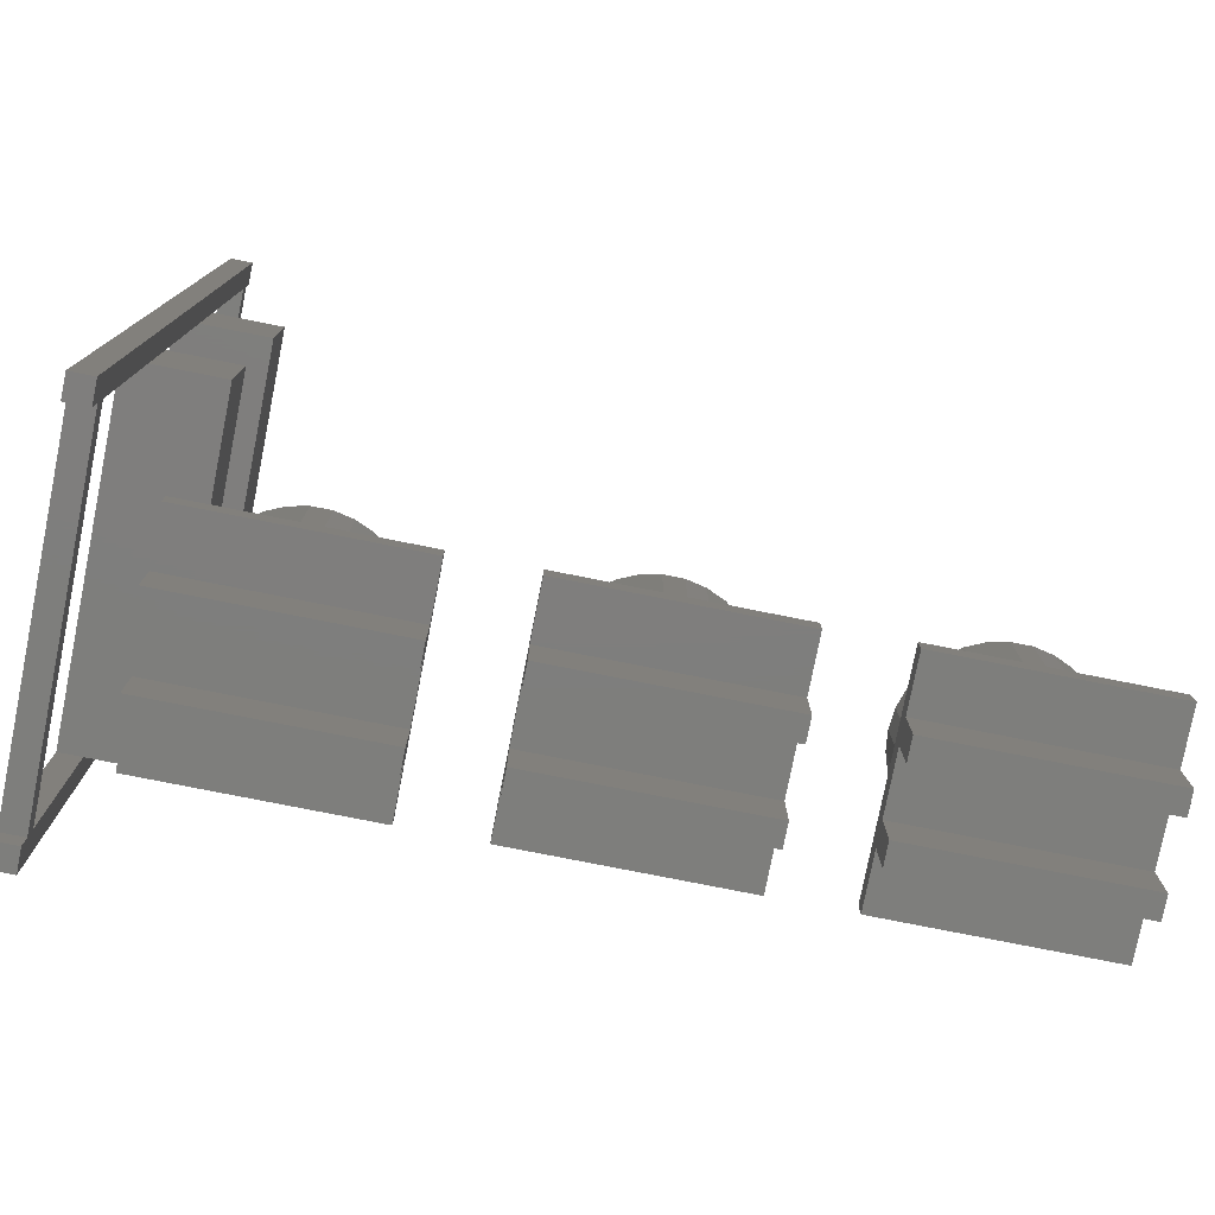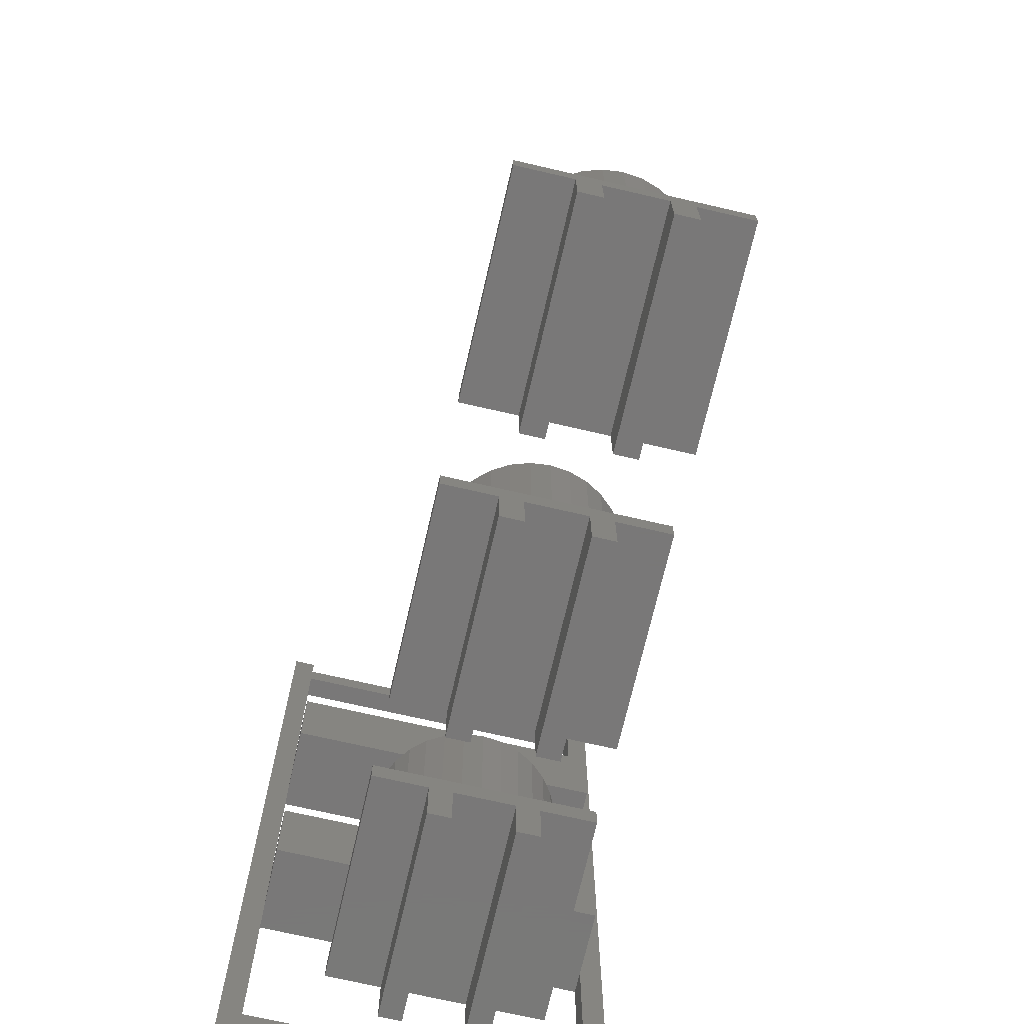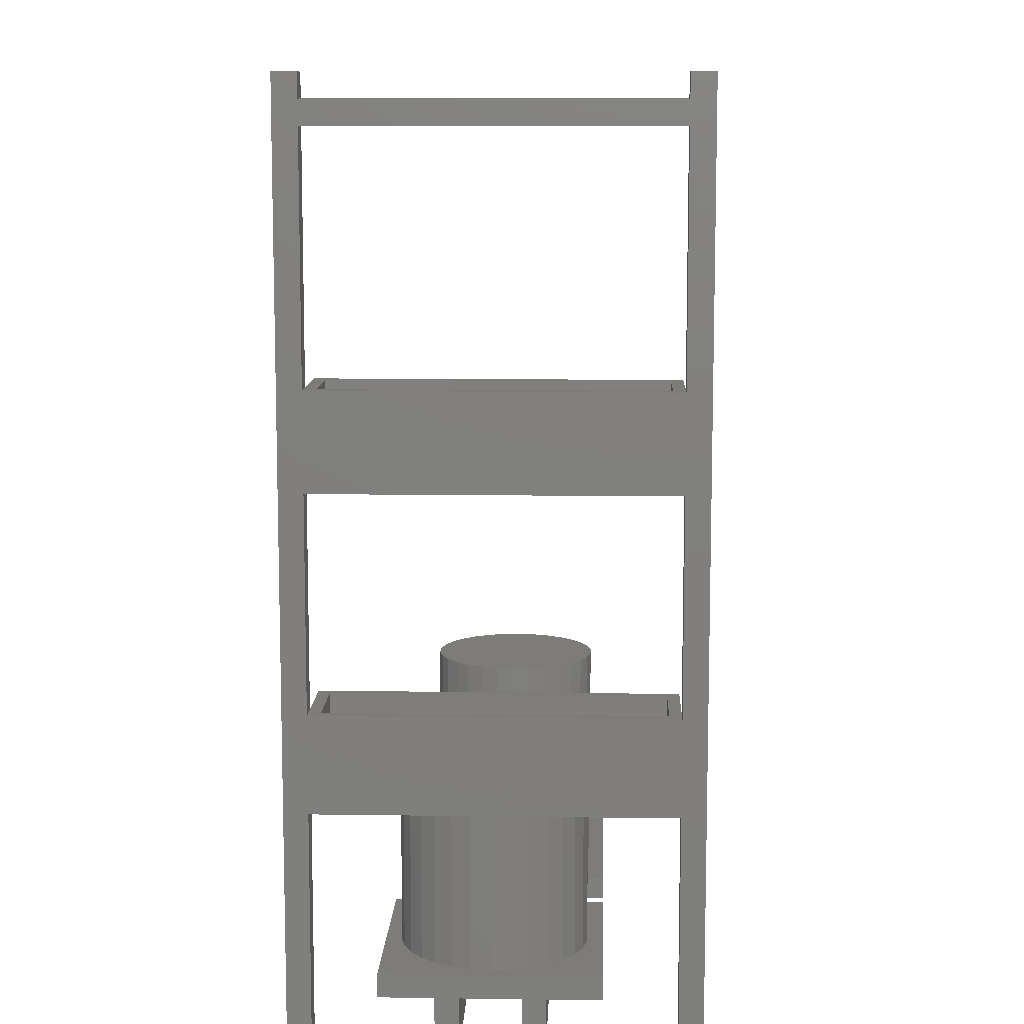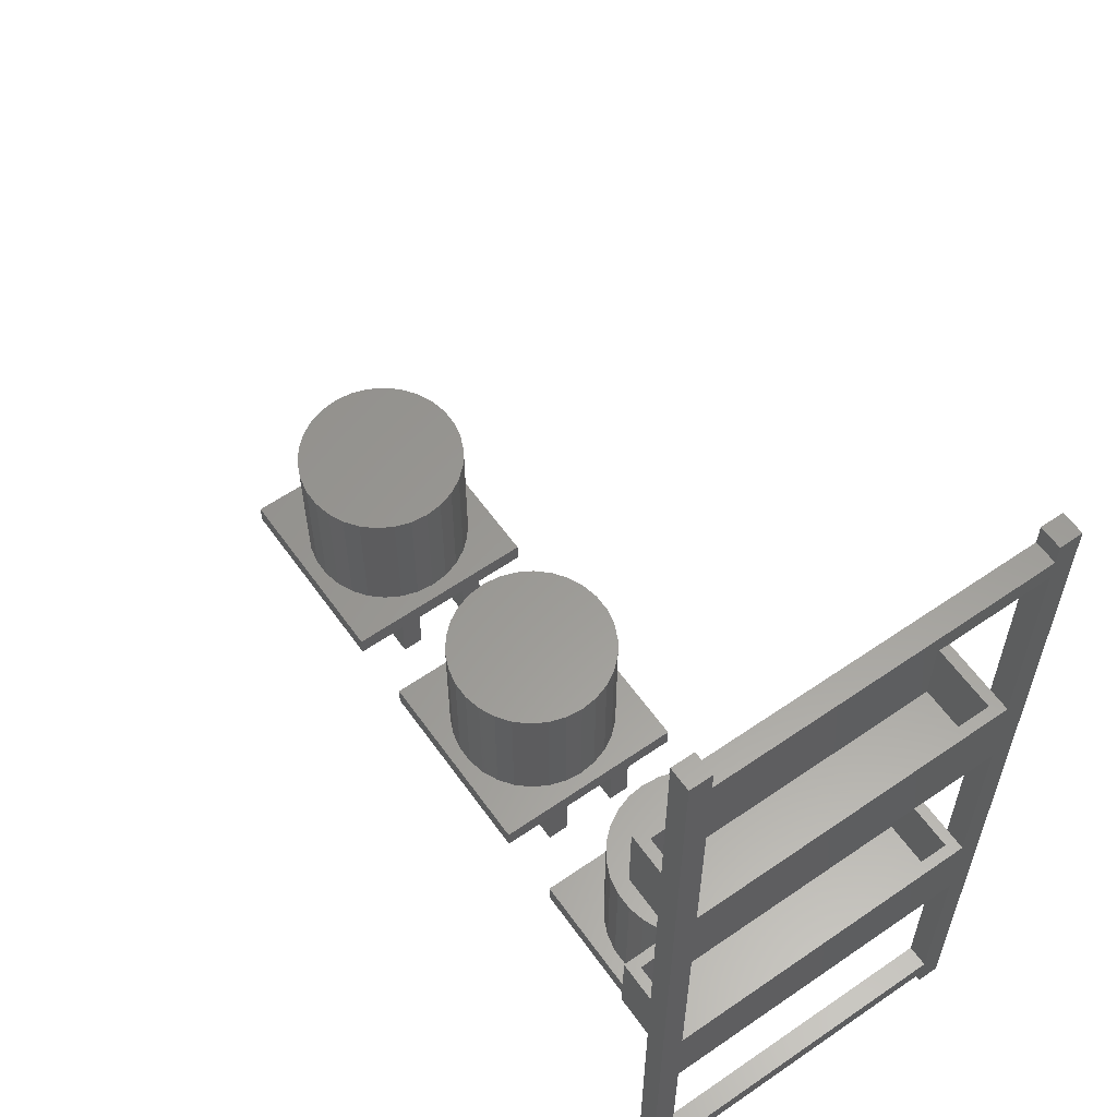
<metadata>
{"format":"stl","ext":"stl","renderer":"f3d","projection":"perspective","resolution":1024,"background":"white","views":[{"elev":-78.0,"azim":168.8,"up":"+Z"},{"elev":-71.3,"azim":-103.0,"up":"+Z"},{"elev":10.0,"azim":92.1,"up":"+Z"},{"elev":59.7,"azim":54.7,"up":"+Z"}]}
</metadata>
<code>
# stl→obj: 316 verts, 612 faces
v 109.2 25.51 0
v 109.2 21.7 0
v 109.2 25.51 8.89
v 109.2 39.26 0
v 109.2 35.45 0
v 109.2 39.26 8.89
v 109.2 48.26 12.7
v 109.2 48.26 8.89
v 109.2 35.45 8.89
v 109.2 21.7 8.89
v 109.2 12.7 12.7
v 109.2 12.7 8.89
v 144.8 21.7 8.89
v 144.8 21.7 0
v 144.8 48.26 12.7
v 144.8 39.26 8.89
v 144.8 48.26 8.89
v 144.8 35.45 8.89
v 144.8 39.26 0
v 144.8 25.51 8.89
v 144.8 25.51 0
v 144.8 12.7 12.7
v 144.8 12.7 8.89
v 144.8 35.45 0
v 142.2 30.48 12.7
v 141.9 33.65 12.7
v 140.9 36.68 12.7
v 139.3 39.44 12.7
v 137.2 41.81 12.7
v 134.6 43.68 12.7
v 131.7 44.97 12.7
v 128.6 45.64 12.7
v 125.4 45.64 12.7
v 112.1 33.65 12.7
v 111.8 30.48 12.7
v 113.1 36.68 12.7
v 114.7 39.44 12.7
v 116.8 41.81 12.7
v 119.4 43.68 12.7
v 122.3 44.97 12.7
v 141.9 27.31 12.7
v 140.9 24.28 12.7
v 139.3 21.52 12.7
v 137.2 19.15 12.7
v 134.6 17.28 12.7
v 131.7 15.99 12.7
v 128.6 15.32 12.7
v 125.4 15.32 12.7
v 122.3 15.99 12.7
v 119.4 17.28 12.7
v 116.8 19.15 12.7
v 114.7 21.52 12.7
v 113.1 24.28 12.7
v 112.1 27.31 12.7
v 142.2 30.48 38.1
v 141.9 33.65 38.1
v 122.3 44.97 38.1
v 125.4 45.64 38.1
v 128.6 15.32 38.1
v 125.4 15.32 38.1
v 134.6 43.68 38.1
v 137.2 41.81 38.1
v 114.7 39.44 38.1
v 113.1 36.68 38.1
v 112.1 33.65 38.1
v 116.8 41.81 38.1
v 119.4 43.68 38.1
v 137.2 19.15 38.1
v 139.3 21.52 38.1
v 140.9 24.28 38.1
v 112.1 27.31 38.1
v 113.1 24.28 38.1
v 140.9 36.68 38.1
v 139.3 39.44 38.1
v 128.6 45.64 38.1
v 131.7 44.97 38.1
v 111.8 30.48 38.1
v 141.9 27.31 38.1
v 134.6 17.28 38.1
v 131.7 15.99 38.1
v 122.3 15.99 38.1
v 119.4 17.28 38.1
v 116.8 19.15 38.1
v 114.7 21.52 38.1
v 60.96 25.51 0
v 60.96 21.7 0
v 60.96 25.51 8.89
v 60.96 39.26 0
v 60.96 35.45 0
v 60.96 39.26 8.89
v 60.96 48.26 12.7
v 60.96 48.26 8.89
v 60.96 35.45 8.89
v 60.96 21.7 8.89
v 60.96 12.7 12.7
v 60.96 12.7 8.89
v 96.52 21.7 8.89
v 96.52 21.7 0
v 96.52 48.26 12.7
v 96.52 39.26 8.89
v 96.52 48.26 8.89
v 96.52 35.45 8.89
v 96.52 39.26 0
v 96.52 25.51 8.89
v 96.52 25.51 0
v 96.52 12.7 12.7
v 96.52 12.7 8.89
v 96.52 35.45 0
v 93.98 30.48 12.7
v 93.65 33.65 12.7
v 92.66 36.68 12.7
v 91.07 39.44 12.7
v 88.94 41.81 12.7
v 86.36 43.68 12.7
v 83.45 44.97 12.7
v 80.33 45.64 12.7
v 77.15 45.64 12.7
v 63.83 33.65 12.7
v 63.5 30.48 12.7
v 64.82 36.68 12.7
v 66.41 39.44 12.7
v 68.54 41.81 12.7
v 71.12 43.68 12.7
v 74.03 44.97 12.7
v 93.65 27.31 12.7
v 92.66 24.28 12.7
v 91.07 21.52 12.7
v 88.94 19.15 12.7
v 86.36 17.28 12.7
v 83.45 15.99 12.7
v 80.33 15.32 12.7
v 77.15 15.32 12.7
v 74.03 15.99 12.7
v 71.12 17.28 12.7
v 68.54 19.15 12.7
v 66.41 21.52 12.7
v 64.82 24.28 12.7
v 63.83 27.31 12.7
v 93.98 30.48 38.1
v 93.65 33.65 38.1
v 74.03 44.97 38.1
v 77.15 45.64 38.1
v 80.33 15.32 38.1
v 77.15 15.32 38.1
v 86.36 43.68 38.1
v 88.94 41.81 38.1
v 66.41 39.44 38.1
v 64.82 36.68 38.1
v 63.83 33.65 38.1
v 68.54 41.81 38.1
v 71.12 43.68 38.1
v 88.94 19.15 38.1
v 91.07 21.52 38.1
v 92.66 24.28 38.1
v 63.83 27.31 38.1
v 64.82 24.28 38.1
v 92.66 36.68 38.1
v 91.07 39.44 38.1
v 80.33 45.64 38.1
v 83.45 44.97 38.1
v 63.5 30.48 38.1
v 93.65 27.31 38.1
v 86.36 17.28 38.1
v 83.45 15.99 38.1
v 74.03 15.99 38.1
v 71.12 17.28 38.1
v 68.54 19.15 38.1
v 66.41 21.52 38.1
v 12.7 25.51 0
v 12.7 21.7 0
v 12.7 25.51 8.89
v 12.7 39.26 0
v 12.7 35.45 0
v 12.7 39.26 8.89
v 12.7 48.26 12.7
v 12.7 48.26 8.89
v 12.7 35.45 8.89
v 12.7 21.7 8.89
v 12.7 12.7 12.7
v 12.7 12.7 8.89
v 48.26 21.7 8.89
v 48.26 21.7 0
v 48.26 48.26 12.7
v 48.26 39.26 8.89
v 48.26 48.26 8.89
v 48.26 35.45 8.89
v 48.26 39.26 0
v 48.26 25.51 8.89
v 48.26 25.51 0
v 48.26 12.7 12.7
v 48.26 12.7 8.89
v 48.26 35.45 0
v 45.72 30.48 12.7
v 45.39 33.65 12.7
v 44.4 36.68 12.7
v 42.81 39.44 12.7
v 40.68 41.81 12.7
v 38.1 43.68 12.7
v 35.19 44.97 12.7
v 32.07 45.64 12.7
v 28.89 45.64 12.7
v 15.57 33.65 12.7
v 15.24 30.48 12.7
v 16.56 36.68 12.7
v 18.15 39.44 12.7
v 20.28 41.81 12.7
v 22.86 43.68 12.7
v 25.77 44.97 12.7
v 45.39 27.31 12.7
v 44.4 24.28 12.7
v 42.81 21.52 12.7
v 40.68 19.15 12.7
v 38.1 17.28 12.7
v 35.19 15.99 12.7
v 32.07 15.32 12.7
v 28.89 15.32 12.7
v 25.77 15.99 12.7
v 22.86 17.28 12.7
v 20.28 19.15 12.7
v 18.15 21.52 12.7
v 16.56 24.28 12.7
v 15.57 27.31 12.7
v 45.72 30.48 38.1
v 45.39 33.65 38.1
v 25.77 44.97 38.1
v 28.89 45.64 38.1
v 32.07 15.32 38.1
v 28.89 15.32 38.1
v 38.1 43.68 38.1
v 40.68 41.81 38.1
v 18.15 39.44 38.1
v 16.56 36.68 38.1
v 15.57 33.65 38.1
v 20.28 41.81 38.1
v 22.86 43.68 38.1
v 40.68 19.15 38.1
v 42.81 21.52 38.1
v 44.4 24.28 38.1
v 15.57 27.31 38.1
v 16.56 24.28 38.1
v 44.4 36.68 38.1
v 42.81 39.44 38.1
v 32.07 45.64 38.1
v 35.19 44.97 38.1
v 15.24 30.48 38.1
v 45.39 27.31 38.1
v 38.1 17.28 38.1
v 35.19 15.99 38.1
v 25.77 15.99 38.1
v 22.86 17.28 38.1
v 20.28 19.15 38.1
v 18.15 21.52 38.1
v 153.7 0 8.46e-16
v 157.5 3.81 0
v 157.5 0 0
v 153.7 3.81 8.46e-16
v 153.7 3.81 3.81
v 153.7 3.81 7.62
v 153.7 3.81 144.8
v 153.7 0 152.4
v 153.7 3.81 148.6
v 153.7 3.81 152.4
v 153.7 59.69 148.6
v 153.7 59.69 144.8
v 153.7 59.69 7.62
v 153.7 59.69 3.81
v 153.7 63.5 8.46e-16
v 153.7 59.69 8.46e-16
v 153.7 63.5 152.4
v 153.7 59.69 152.4
v 157.5 0 152.4
v 157.5 3.81 152.4
v 157.5 3.81 148.6
v 157.5 3.81 7.62
v 157.5 3.81 144.8
v 157.5 3.81 3.81
v 157.5 59.69 3.81
v 157.5 59.69 7.62
v 157.5 59.69 144.8
v 157.5 59.69 148.6
v 157.5 63.5 152.4
v 157.5 59.69 152.4
v 157.5 63.5 0
v 157.5 59.69 0
v 142.2 3.81 42.67
v 157.5 3.81 57.91
v 142.2 3.81 57.91
v 157.5 3.81 42.67
v 144.1 57.78 44.58
v 155.6 5.715 44.58
v 155.6 57.78 44.58
v 144.1 5.715 44.58
v 157.5 59.69 42.67
v 142.2 59.69 57.91
v 157.5 59.69 57.91
v 142.2 59.69 42.67
v 155.6 57.78 57.91
v 144.1 57.78 57.91
v 144.1 5.715 57.91
v 155.6 5.715 57.91
v 142.2 3.81 91.44
v 157.5 3.81 106.7
v 142.2 3.81 106.7
v 157.5 3.81 91.44
v 144.1 57.78 93.34
v 155.6 5.715 93.34
v 155.6 57.78 93.34
v 144.1 5.715 93.34
v 157.5 59.69 91.44
v 142.2 59.69 106.7
v 157.5 59.69 106.7
v 142.2 59.69 91.44
v 155.6 57.78 106.7
v 144.1 57.78 106.7
v 144.1 5.715 106.7
v 155.6 5.715 106.7
f 1 2 3
f 4 5 6
f 6 7 8
f 9 6 5
f 9 7 6
f 3 7 9
f 10 3 2
f 11 3 10
f 11 10 12
f 3 11 7
f 2 13 10
f 13 2 14
f 15 16 17
f 16 18 19
f 15 18 16
f 15 20 18
f 20 13 21
f 22 20 15
f 20 22 13
f 13 22 23
f 19 18 24
f 21 13 14
f 12 13 23
f 13 12 10
f 6 17 16
f 17 6 8
f 3 18 20
f 18 3 9
f 21 3 20
f 3 21 1
f 2 21 14
f 21 2 1
f 5 18 9
f 18 5 24
f 19 6 16
f 6 19 4
f 5 19 24
f 19 5 4
f 17 7 15
f 7 17 8
f 15 25 22
f 15 26 25
f 15 27 26
f 15 28 27
f 15 29 28
f 15 30 29
f 15 31 30
f 15 32 31
f 15 33 32
f 34 7 35
f 36 7 34
f 37 7 36
f 38 7 37
f 39 7 38
f 40 7 39
f 33 7 40
f 7 33 15
f 41 22 25
f 42 22 41
f 43 22 42
f 44 22 43
f 45 22 44
f 46 22 45
f 47 22 46
f 48 22 47
f 11 35 7
f 48 11 22
f 49 11 48
f 50 11 49
f 51 11 50
f 52 11 51
f 53 11 52
f 54 11 53
f 35 11 54
f 12 22 11
f 22 12 23
f 55 26 56
f 26 55 25
f 33 57 58
f 57 33 40
f 48 59 60
f 59 48 47
f 29 61 62
f 61 29 30
f 36 63 37
f 63 36 64
f 34 64 36
f 64 34 65
f 39 66 67
f 66 39 38
f 68 43 69
f 43 68 44
f 69 42 70
f 42 69 43
f 53 71 54
f 71 53 72
f 73 28 74
f 28 73 27
f 56 27 73
f 27 56 26
f 74 29 62
f 29 74 28
f 31 75 76
f 75 31 32
f 32 58 75
f 58 32 33
f 30 76 61
f 76 30 31
f 35 65 34
f 65 35 77
f 56 78 55
f 73 78 56
f 73 70 78
f 74 70 73
f 74 69 70
f 62 69 74
f 62 68 69
f 61 68 62
f 61 79 68
f 76 79 61
f 76 80 79
f 75 80 76
f 75 59 80
f 58 59 75
f 58 60 59
f 57 60 58
f 57 81 60
f 67 81 57
f 67 82 81
f 66 82 67
f 66 83 82
f 63 83 66
f 63 84 83
f 64 84 63
f 64 72 84
f 65 72 64
f 65 71 72
f 71 65 77
f 37 66 38
f 66 37 63
f 40 67 57
f 67 40 39
f 47 80 59
f 80 47 46
f 45 68 79
f 68 45 44
f 51 82 83
f 82 51 50
f 49 60 81
f 60 49 48
f 51 84 52
f 84 51 83
f 52 72 53
f 72 52 84
f 54 77 35
f 77 54 71
f 46 79 80
f 79 46 45
f 70 41 78
f 41 70 42
f 50 81 82
f 81 50 49
f 78 25 55
f 25 78 41
f 85 86 87
f 88 89 90
f 90 91 92
f 93 90 89
f 93 91 90
f 87 91 93
f 94 87 86
f 95 87 94
f 95 94 96
f 87 95 91
f 86 97 94
f 97 86 98
f 99 100 101
f 100 102 103
f 99 102 100
f 99 104 102
f 104 97 105
f 106 104 99
f 104 106 97
f 97 106 107
f 103 102 108
f 105 97 98
f 96 97 107
f 97 96 94
f 90 101 100
f 101 90 92
f 87 102 104
f 102 87 93
f 105 87 104
f 87 105 85
f 86 105 98
f 105 86 85
f 89 102 93
f 102 89 108
f 103 90 100
f 90 103 88
f 89 103 108
f 103 89 88
f 101 91 99
f 91 101 92
f 99 109 106
f 99 110 109
f 99 111 110
f 99 112 111
f 99 113 112
f 99 114 113
f 99 115 114
f 99 116 115
f 99 117 116
f 118 91 119
f 120 91 118
f 121 91 120
f 122 91 121
f 123 91 122
f 124 91 123
f 117 91 124
f 91 117 99
f 125 106 109
f 126 106 125
f 127 106 126
f 128 106 127
f 129 106 128
f 130 106 129
f 131 106 130
f 132 106 131
f 95 119 91
f 132 95 106
f 133 95 132
f 134 95 133
f 135 95 134
f 136 95 135
f 137 95 136
f 138 95 137
f 119 95 138
f 96 106 95
f 106 96 107
f 139 110 140
f 110 139 109
f 117 141 142
f 141 117 124
f 132 143 144
f 143 132 131
f 113 145 146
f 145 113 114
f 120 147 121
f 147 120 148
f 118 148 120
f 148 118 149
f 123 150 151
f 150 123 122
f 152 127 153
f 127 152 128
f 153 126 154
f 126 153 127
f 137 155 138
f 155 137 156
f 157 112 158
f 112 157 111
f 140 111 157
f 111 140 110
f 158 113 146
f 113 158 112
f 115 159 160
f 159 115 116
f 116 142 159
f 142 116 117
f 114 160 145
f 160 114 115
f 119 149 118
f 149 119 161
f 140 162 139
f 157 162 140
f 157 154 162
f 158 154 157
f 158 153 154
f 146 153 158
f 146 152 153
f 145 152 146
f 145 163 152
f 160 163 145
f 160 164 163
f 159 164 160
f 159 143 164
f 142 143 159
f 142 144 143
f 141 144 142
f 141 165 144
f 151 165 141
f 151 166 165
f 150 166 151
f 150 167 166
f 147 167 150
f 147 168 167
f 148 168 147
f 148 156 168
f 149 156 148
f 149 155 156
f 155 149 161
f 121 150 122
f 150 121 147
f 124 151 141
f 151 124 123
f 131 164 143
f 164 131 130
f 129 152 163
f 152 129 128
f 135 166 167
f 166 135 134
f 133 144 165
f 144 133 132
f 135 168 136
f 168 135 167
f 136 156 137
f 156 136 168
f 138 161 119
f 161 138 155
f 130 163 164
f 163 130 129
f 154 125 162
f 125 154 126
f 134 165 166
f 165 134 133
f 162 109 139
f 109 162 125
f 169 170 171
f 172 173 174
f 174 175 176
f 177 174 173
f 177 175 174
f 171 175 177
f 178 171 170
f 179 171 178
f 179 178 180
f 171 179 175
f 170 181 178
f 181 170 182
f 183 184 185
f 184 186 187
f 183 186 184
f 183 188 186
f 188 181 189
f 190 188 183
f 188 190 181
f 181 190 191
f 187 186 192
f 189 181 182
f 180 181 191
f 181 180 178
f 174 185 184
f 185 174 176
f 171 186 188
f 186 171 177
f 189 171 188
f 171 189 169
f 170 189 182
f 189 170 169
f 173 186 177
f 186 173 192
f 187 174 184
f 174 187 172
f 173 187 192
f 187 173 172
f 185 175 183
f 175 185 176
f 183 193 190
f 183 194 193
f 183 195 194
f 183 196 195
f 183 197 196
f 183 198 197
f 183 199 198
f 183 200 199
f 183 201 200
f 202 175 203
f 204 175 202
f 205 175 204
f 206 175 205
f 207 175 206
f 208 175 207
f 201 175 208
f 175 201 183
f 209 190 193
f 210 190 209
f 211 190 210
f 212 190 211
f 213 190 212
f 214 190 213
f 215 190 214
f 216 190 215
f 179 203 175
f 216 179 190
f 217 179 216
f 218 179 217
f 219 179 218
f 220 179 219
f 221 179 220
f 222 179 221
f 203 179 222
f 180 190 179
f 190 180 191
f 223 194 224
f 194 223 193
f 201 225 226
f 225 201 208
f 216 227 228
f 227 216 215
f 197 229 230
f 229 197 198
f 204 231 205
f 231 204 232
f 202 232 204
f 232 202 233
f 207 234 235
f 234 207 206
f 236 211 237
f 211 236 212
f 237 210 238
f 210 237 211
f 221 239 222
f 239 221 240
f 241 196 242
f 196 241 195
f 224 195 241
f 195 224 194
f 242 197 230
f 197 242 196
f 199 243 244
f 243 199 200
f 200 226 243
f 226 200 201
f 198 244 229
f 244 198 199
f 203 233 202
f 233 203 245
f 224 246 223
f 241 246 224
f 241 238 246
f 242 238 241
f 242 237 238
f 230 237 242
f 230 236 237
f 229 236 230
f 229 247 236
f 244 247 229
f 244 248 247
f 243 248 244
f 243 227 248
f 226 227 243
f 226 228 227
f 225 228 226
f 225 249 228
f 235 249 225
f 235 250 249
f 234 250 235
f 234 251 250
f 231 251 234
f 231 252 251
f 232 252 231
f 232 240 252
f 233 240 232
f 233 239 240
f 239 233 245
f 205 234 206
f 234 205 231
f 208 235 225
f 235 208 207
f 215 248 227
f 248 215 214
f 213 236 247
f 236 213 212
f 219 250 251
f 250 219 218
f 217 228 249
f 228 217 216
f 219 252 220
f 252 219 251
f 220 240 221
f 240 220 252
f 222 245 203
f 245 222 239
f 214 247 248
f 247 214 213
f 238 209 246
f 209 238 210
f 218 249 250
f 249 218 217
f 246 193 223
f 193 246 209
f 253 254 255
f 254 253 256
f 253 257 256
f 257 253 258
f 258 253 259
f 260 259 253
f 259 260 261
f 261 260 262
f 259 263 264
f 263 259 261
f 257 265 266
f 265 257 258
f 266 267 268
f 265 267 266
f 267 265 269
f 264 269 265
f 263 269 264
f 269 263 270
f 262 271 272
f 271 262 260
f 273 262 272
f 262 273 261
f 274 259 275
f 259 274 258
f 276 256 257
f 256 276 254
f 271 273 272
f 273 271 275
f 275 271 274
f 255 274 271
f 274 255 276
f 276 255 254
f 274 277 278
f 277 274 276
f 273 279 280
f 279 273 275
f 280 281 282
f 279 281 280
f 281 279 283
f 278 283 279
f 277 283 278
f 283 277 284
f 253 271 260
f 271 253 255
f 268 283 284
f 283 268 267
f 269 282 281
f 282 269 270
f 263 282 270
f 282 263 280
f 265 279 264
f 279 265 278
f 268 277 266
f 277 268 284
f 281 267 269
f 267 281 283
f 265 274 278
f 274 265 258
f 257 277 276
f 277 257 266
f 259 279 275
f 279 259 264
f 263 273 280
f 273 263 261
f 285 286 287
f 286 285 288
f 289 290 291
f 290 289 292
f 293 294 295
f 294 293 296
f 285 294 296
f 294 285 287
f 285 293 288
f 293 285 296
f 286 293 295
f 293 286 288
f 295 297 286
f 295 298 297
f 298 294 299
f 294 298 295
f 300 286 297
f 299 286 300
f 299 287 286
f 287 299 294
f 290 299 300
f 299 290 292
f 289 297 298
f 297 289 291
f 290 297 291
f 297 290 300
f 299 289 298
f 289 299 292
f 301 302 303
f 302 301 304
f 305 306 307
f 306 305 308
f 309 310 311
f 310 309 312
f 301 310 312
f 310 301 303
f 301 309 304
f 309 301 312
f 302 309 311
f 309 302 304
f 311 313 302
f 311 314 313
f 314 310 315
f 310 314 311
f 316 302 313
f 315 302 316
f 315 303 302
f 303 315 310
f 306 315 316
f 315 306 308
f 305 313 314
f 313 305 307
f 306 313 307
f 313 306 316
f 315 305 314
f 305 315 308

</code>
